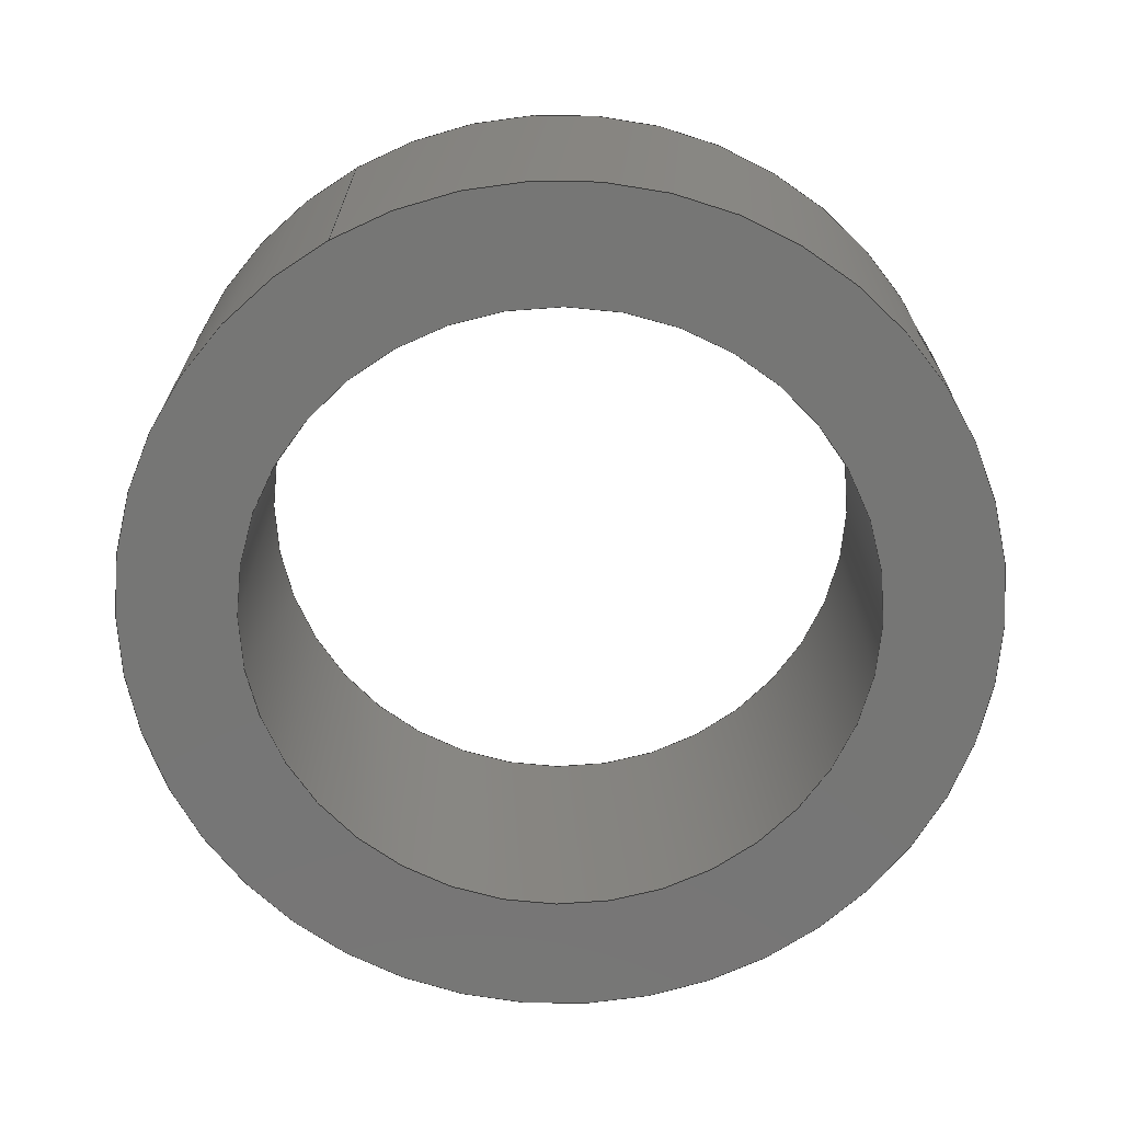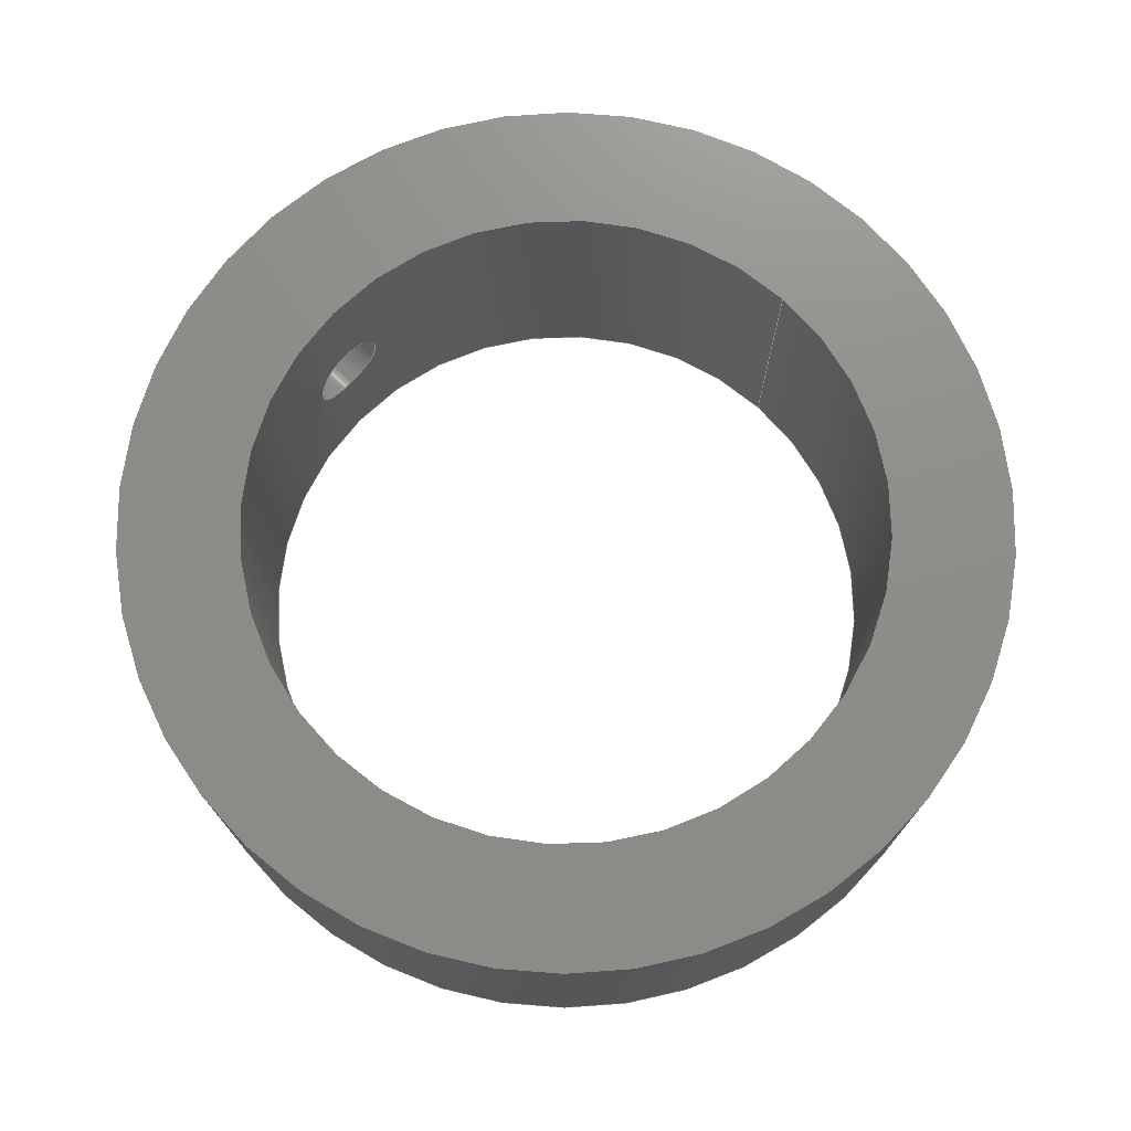
<metadata>
{"format":"step","ext":"step","renderer":"f3d","projection":"perspective","resolution":1024,"background":"white","views":[{"elev":-68.6,"azim":119.3,"up":"+Z"},{"elev":73.9,"azim":-46.9,"up":"+Z"}]}
</metadata>
<code>
ISO-10303-21;
DATA;
#1 = MECHANICAL_DESIGN_GEOMETRIC_PRESENTATION_REPRESENTATION( ' ', ( #7, #8, #9, #10, #11 ), #6 );
#2 = PRODUCT_DEFINITION_CONTEXT( '', #12, 'design' );
#3 = APPLICATION_PROTOCOL_DEFINITION( 'international standard', 'automotive_design', 2001, #12 );
#4 = PRODUCT_CATEGORY_RELATIONSHIP( 'NONE', 'NONE', #13, #14 );
#5 = SHAPE_DEFINITION_REPRESENTATION( #15, #16 );
#6 =  ( GEOMETRIC_REPRESENTATION_CONTEXT( 3 )GLOBAL_UNCERTAINTY_ASSIGNED_CONTEXT( ( #17 ) )GLOBAL_UNIT_ASSIGNED_CONTEXT( ( #18, #19, #20 ) )REPRESENTATION_CONTEXT( 'NONE', 'WORKSPACE' ) );
#7 = STYLED_ITEM( '', ( #21 ), #22 );
#8 = STYLED_ITEM( '', ( #23 ), #24 );
#9 = STYLED_ITEM( '', ( #25 ), #26 );
#10 = STYLED_ITEM( '', ( #27 ), #28 );
#11 = STYLED_ITEM( '', ( #29 ), #30 );
#12 = APPLICATION_CONTEXT( 'core data for automotive mechanical design processes' );
#13 = PRODUCT_CATEGORY( 'part', 'NONE' );
#14 = PRODUCT_RELATED_PRODUCT_CATEGORY( 'detail', ' ', ( #31 ) );
#15 = PRODUCT_DEFINITION_SHAPE( 'NONE', 'NONE', #32 );
#16 = ADVANCED_BREP_SHAPE_REPRESENTATION( 'Part 1', ( #33, #34 ), #6 );
#17 = UNCERTAINTY_MEASURE_WITH_UNIT( LENGTH_MEASURE( 1e-17 ), #18, '', '' );
#18 =  ( CONVERSION_BASED_UNIT( 'METRE', #35 )LENGTH_UNIT(  )NAMED_UNIT( #36 ) );
#19 =  ( NAMED_UNIT( #37 )PLANE_ANGLE_UNIT(  )SI_UNIT( $, .RADIAN. ) );
#20 =  ( NAMED_UNIT( #37 )SI_UNIT( $, .STERADIAN. )SOLID_ANGLE_UNIT(  ) );
#21 = PRESENTATION_STYLE_ASSIGNMENT( ( #38 ) );
#22 = ADVANCED_FACE( '', ( #39, #40 ), #41, .F. );
#23 = PRESENTATION_STYLE_ASSIGNMENT( ( #42 ) );
#24 = ADVANCED_FACE( '', ( #43, #44 ), #45, .F. );
#25 = PRESENTATION_STYLE_ASSIGNMENT( ( #46 ) );
#26 = ADVANCED_FACE( '', ( #47, #48 ), #49, .T. );
#27 = PRESENTATION_STYLE_ASSIGNMENT( ( #50 ) );
#28 = ADVANCED_FACE( '', ( #51, #52, #53 ), #54, .F. );
#29 = PRESENTATION_STYLE_ASSIGNMENT( ( #55 ) );
#30 = ADVANCED_FACE( '', ( #56, #57, #58 ), #59, .T. );
#31 = PRODUCT( 'Part 1', 'Part 1', 'PART-Part 1-DESC', ( #60 ) );
#32 = PRODUCT_DEFINITION( 'NONE', 'NONE', #61, #2 );
#33 = MANIFOLD_SOLID_BREP( 'Part 1', #62 );
#34 = AXIS2_PLACEMENT_3D( '', #63, #64, #65 );
#35 = LENGTH_MEASURE_WITH_UNIT( LENGTH_MEASURE( 1 ), #66 );
#36 = DIMENSIONAL_EXPONENTS( 1, 0, 0, 0, 0, 0, 0 );
#37 = DIMENSIONAL_EXPONENTS( 0, 0, 0, 0, 0, 0, 0 );
#38 = SURFACE_STYLE_USAGE( .BOTH., #67 );
#39 = FACE_OUTER_BOUND( '', #68, .T. );
#40 = FACE_OUTER_BOUND( '', #69, .T. );
#41 = CYLINDRICAL_SURFACE( '', #70, 0.001587 );
#42 = SURFACE_STYLE_USAGE( .BOTH., #71 );
#43 = FACE_BOUND( '', #72, .T. );
#44 = FACE_OUTER_BOUND( '', #73, .T. );
#45 = PLANE( '', #74 );
#46 = SURFACE_STYLE_USAGE( .BOTH., #75 );
#47 = FACE_BOUND( '', #76, .T. );
#48 = FACE_OUTER_BOUND( '', #77, .T. );
#49 = PLANE( '', #78 );
#50 = SURFACE_STYLE_USAGE( .BOTH., #79 );
#51 = FACE_BOUND( '', #80, .T. );
#52 = FACE_OUTER_BOUND( '', #81, .T. );
#53 = FACE_OUTER_BOUND( '', #82, .T. );
#54 = CYLINDRICAL_SURFACE( '', #83, 0.0127 );
#55 = SURFACE_STYLE_USAGE( .BOTH., #84 );
#56 = FACE_BOUND( '', #85, .T. );
#57 = FACE_OUTER_BOUND( '', #86, .T. );
#58 = FACE_OUTER_BOUND( '', #87, .T. );
#59 = CYLINDRICAL_SURFACE( '', #88, 0.01746 );
#60 = PRODUCT_CONTEXT( '', #12, 'mechanical' );
#61 = PRODUCT_DEFINITION_FORMATION_WITH_SPECIFIED_SOURCE( ' ', 'NONE', #31, .NOT_KNOWN. );
#62 = CLOSED_SHELL( '', ( #24, #22, #26, #28, #30 ) );
#63 = CARTESIAN_POINT( '', ( 0, 0, 0 ) );
#64 = DIRECTION( '', ( 0, 0, 1 ) );
#65 = DIRECTION( '', ( 1, 0, 0 ) );
#66 =  ( LENGTH_UNIT(  )NAMED_UNIT( #36 )SI_UNIT( $, .METRE. ) );
#67 = SURFACE_SIDE_STYLE( '', ( #89 ) );
#68 = EDGE_LOOP( '', ( #90 ) );
#69 = EDGE_LOOP( '', ( #91 ) );
#70 = AXIS2_PLACEMENT_3D( '', #92, #93, #94 );
#71 = SURFACE_SIDE_STYLE( '', ( #95 ) );
#72 = EDGE_LOOP( '', ( #96 ) );
#73 = EDGE_LOOP( '', ( #97 ) );
#74 = AXIS2_PLACEMENT_3D( '', #98, #99, #100 );
#75 = SURFACE_SIDE_STYLE( '', ( #101 ) );
#76 = EDGE_LOOP( '', ( #102 ) );
#77 = EDGE_LOOP( '', ( #103 ) );
#78 = AXIS2_PLACEMENT_3D( '', #104, #105, #106 );
#79 = SURFACE_SIDE_STYLE( '', ( #107 ) );
#80 = EDGE_LOOP( '', ( #108 ) );
#81 = EDGE_LOOP( '', ( #109 ) );
#82 = EDGE_LOOP( '', ( #110 ) );
#83 = AXIS2_PLACEMENT_3D( '', #111, #112, #113 );
#84 = SURFACE_SIDE_STYLE( '', ( #114 ) );
#85 = EDGE_LOOP( '', ( #115 ) );
#86 = EDGE_LOOP( '', ( #116 ) );
#87 = EDGE_LOOP( '', ( #117 ) );
#88 = AXIS2_PLACEMENT_3D( '', #118, #119, #120 );
#89 = SURFACE_STYLE_FILL_AREA( #121 );
#90 = ORIENTED_EDGE( '', *, *, #122, .T. );
#91 = ORIENTED_EDGE( '', *, *, #123, .F. );
#92 = CARTESIAN_POINT( '', ( -1.18e-19, 0.0254, 0.00635 ) );
#93 = DIRECTION( '', ( -0, 1, -0 ) );
#94 = DIRECTION( '', ( 0, 0, -1 ) );
#95 = SURFACE_STYLE_FILL_AREA( #124 );
#96 = ORIENTED_EDGE( '', *, *, #125, .T. );
#97 = ORIENTED_EDGE( '', *, *, #126, .F. );
#98 = CARTESIAN_POINT( '', ( 0, 0, 0 ) );
#99 = DIRECTION( '', ( 0, 0, 1 ) );
#100 = DIRECTION( '', ( 1, 0, 0 ) );
#101 = SURFACE_STYLE_FILL_AREA( #127 );
#102 = ORIENTED_EDGE( '', *, *, #128, .F. );
#103 = ORIENTED_EDGE( '', *, *, #129, .T. );
#104 = CARTESIAN_POINT( '', ( 0, 0, 0.0127 ) );
#105 = DIRECTION( '', ( 0, 0, 1 ) );
#106 = DIRECTION( '', ( 1, 0, 0 ) );
#107 = SURFACE_STYLE_FILL_AREA( #130 );
#108 = ORIENTED_EDGE( '', *, *, #122, .F. );
#109 = ORIENTED_EDGE( '', *, *, #128, .T. );
#110 = ORIENTED_EDGE( '', *, *, #125, .F. );
#111 = CARTESIAN_POINT( '', ( 0, 0, 0.0127 ) );
#112 = DIRECTION( '', ( -0, -0, 1 ) );
#113 = DIRECTION( '', ( -1, 0, 0 ) );
#114 = SURFACE_STYLE_FILL_AREA( #131 );
#115 = ORIENTED_EDGE( '', *, *, #123, .T. );
#116 = ORIENTED_EDGE( '', *, *, #129, .F. );
#117 = ORIENTED_EDGE( '', *, *, #126, .T. );
#118 = CARTESIAN_POINT( '', ( 0, 0, 0.0127 ) );
#119 = DIRECTION( '', ( -0, -0, 1 ) );
#120 = DIRECTION( '', ( -1, 0, 0 ) );
#121 = FILL_AREA_STYLE( '', ( #132 ) );
#122 = EDGE_CURVE( '', #133, #133, #134, .T. );
#123 = EDGE_CURVE( '', #135, #135, #136, .T. );
#124 = FILL_AREA_STYLE( '', ( #137 ) );
#125 = EDGE_CURVE( '', #138, #138, #139, .T. );
#126 = EDGE_CURVE( '', #140, #140, #141, .T. );
#127 = FILL_AREA_STYLE( '', ( #142 ) );
#128 = EDGE_CURVE( '', #143, #143, #144, .T. );
#129 = EDGE_CURVE( '', #145, #145, #146, .T. );
#130 = FILL_AREA_STYLE( '', ( #147 ) );
#131 = FILL_AREA_STYLE( '', ( #148 ) );
#132 = FILL_AREA_STYLE_COLOUR( '', #149 );
#133 = VERTEX_POINT( '', #150 );
#134 = B_SPLINE_CURVE_WITH_KNOTS( '', 3, ( #151, #152, #153, #154, #155, #156, #157, #158, #159, #160, #161, #162, #163, #164, #165, #166, #167, #168, #169, #170, #171, #172, #173, #174, #175, #176, #177, #178, #179, #180, #181, #182, #183, #184, #185, #186, #187, #188, #189, #190, #191, #192, #193, #194, #195, #196, #197, #198, #199, #200, #201, #202, #203, #204 ), .UNSPECIFIED., .T., .F., ( 2, 2, 2, 2, 2, 2, 2, 2, 2, 2, 2, 2, 2, 2, 2, 2, 2, 2, 2, 2, 2, 2, 2, 2, 2, 2, 2, 2, 2 ), ( -0.0006209, 0, 0.0003105, 0.0006209, 0.0009314, 0.001242, 0.001863, 0.002484, 0.002794, 0.003105, 0.003415, 0.003726, 0.004036, 0.004347, 0.004657, 0.004968, 0.005588, 0.006209, 0.00652, 0.00683, 0.007141, 0.007451, 0.007762, 0.008072, 0.008383, 0.008693, 0.009314, 0.009935, 0.01025 ), .UNSPECIFIED. );
#135 = VERTEX_POINT( '', #205 );
#136 = B_SPLINE_CURVE_WITH_KNOTS( '', 3, ( #206, #207, #208, #209, #210, #211, #212, #213, #214, #215, #216, #217, #218, #219, #220, #221, #222, #223, #224, #225, #226, #227, #228, #229, #230, #231, #232, #233, #234, #235, #236, #237, #238, #239, #240, #241, #242, #243, #244, #245, #246, #247, #248, #249, #250, #251, #252, #253, #254, #255, #256, #257 ), .UNSPECIFIED., .T., .F., ( 2, 2, 2, 2, 2, 2, 2, 2, 2, 2, 2, 2, 2, 2, 2, 2, 2, 2, 2, 2, 2, 2, 2, 2, 2, 2, 2, 2 ), ( -0.0006207, 0, 0.0003103, 0.0006207, 0.000931, 0.001241, 0.001862, 0.002483, 0.002793, 0.003103, 0.003414, 0.003724, 0.004034, 0.004345, 0.004655, 0.004965, 0.005586, 0.006207, 0.006517, 0.006827, 0.007138, 0.007448, 0.008069, 0.008379, 0.008689, 0.00931, 0.00993, 0.01024 ), .UNSPECIFIED. );
#137 = FILL_AREA_STYLE_COLOUR( '', #258 );
#138 = VERTEX_POINT( '', #259 );
#139 = CIRCLE( '', #260, 0.0127 );
#140 = VERTEX_POINT( '', #261 );
#141 = CIRCLE( '', #262, 0.01746 );
#142 = FILL_AREA_STYLE_COLOUR( '', #263 );
#143 = VERTEX_POINT( '', #264 );
#144 = CIRCLE( '', #265, 0.0127 );
#145 = VERTEX_POINT( '', #266 );
#146 = CIRCLE( '', #267, 0.01746 );
#147 = FILL_AREA_STYLE_COLOUR( '', #268 );
#148 = FILL_AREA_STYLE_COLOUR( '', #269 );
#149 = COLOUR_RGB( '', 0.6039, 0.6471, 0.6863 );
#150 = CARTESIAN_POINT( '', ( -1.18e-19, 0.0127, 0.004763 ) );
#151 = CARTESIAN_POINT( '', ( -0.00021, 0.0127, 0.004763 ) );
#152 = CARTESIAN_POINT( '', ( 0.000105, 0.0127, 0.004763 ) );
#153 = CARTESIAN_POINT( '', ( 0.0002082, 0.0127, 0.004773 ) );
#154 = CARTESIAN_POINT( '', ( 0.0004112, 0.01269, 0.004813 ) );
#155 = CARTESIAN_POINT( '', ( 0.0005121, 0.01269, 0.004844 ) );
#156 = CARTESIAN_POINT( '', ( 0.0007043, 0.01268, 0.004923 ) );
#157 = CARTESIAN_POINT( '', ( 0.0007954, 0.01268, 0.004972 ) );
#158 = CARTESIAN_POINT( '', ( 0.0009679, 0.01266, 0.005087 ) );
#159 = CARTESIAN_POINT( '', ( 0.00105, 0.01266, 0.005154 ) );
#160 = CARTESIAN_POINT( '', ( 0.001269, 0.01264, 0.005374 ) );
#161 = CARTESIAN_POINT( '', ( 0.001387, 0.01262, 0.005551 ) );
#162 = CARTESIAN_POINT( '', ( 0.001546, 0.01261, 0.005933 ) );
#163 = CARTESIAN_POINT( '', ( 0.001587, 0.0126, 0.006142 ) );
#164 = CARTESIAN_POINT( '', ( 0.001588, 0.0126, 0.006453 ) );
#165 = CARTESIAN_POINT( '', ( 0.001577, 0.0126, 0.006558 ) );
#166 = CARTESIAN_POINT( '', ( 0.001537, 0.01261, 0.006762 ) );
#167 = CARTESIAN_POINT( '', ( 0.001507, 0.01261, 0.006861 ) );
#168 = CARTESIAN_POINT( '', ( 0.001427, 0.01262, 0.007053 ) );
#169 = CARTESIAN_POINT( '', ( 0.001377, 0.01263, 0.007146 ) );
#170 = CARTESIAN_POINT( '', ( 0.001263, 0.01264, 0.007318 ) );
#171 = CARTESIAN_POINT( '', ( 0.001197, 0.01264, 0.007398 ) );
#172 = CARTESIAN_POINT( '', ( 0.001049, 0.01266, 0.007546 ) );
#173 = CARTESIAN_POINT( '', ( 0.0009689, 0.01266, 0.007612 ) );
#174 = CARTESIAN_POINT( '', ( 0.0007971, 0.01268, 0.007727 ) );
#175 = CARTESIAN_POINT( '', ( 0.0007043, 0.01268, 0.007777 ) );
#176 = CARTESIAN_POINT( '', ( 0.0005121, 0.01269, 0.007856 ) );
#177 = CARTESIAN_POINT( '', ( 0.0004131, 0.01269, 0.007886 ) );
#178 = CARTESIAN_POINT( '', ( 0.0002095, 0.0127, 0.007927 ) );
#179 = CARTESIAN_POINT( '', ( 0.0001042, 0.0127, 0.007937 ) );
#180 = CARTESIAN_POINT( '', ( -0.0002067, 0.0127, 0.007938 ) );
#181 = CARTESIAN_POINT( '', ( -0.0004158, 0.01269, 0.007896 ) );
#182 = CARTESIAN_POINT( '', ( -0.000798, 0.01268, 0.007738 ) );
#183 = CARTESIAN_POINT( '', ( -0.000975, 0.01266, 0.00762 ) );
#184 = CARTESIAN_POINT( '', ( -0.001195, 0.01264, 0.0074 ) );
#185 = CARTESIAN_POINT( '', ( -0.001262, 0.01264, 0.007319 ) );
#186 = CARTESIAN_POINT( '', ( -0.001377, 0.01263, 0.007147 ) );
#187 = CARTESIAN_POINT( '', ( -0.001426, 0.01262, 0.007056 ) );
#188 = CARTESIAN_POINT( '', ( -0.001506, 0.01261, 0.006863 ) );
#189 = CARTESIAN_POINT( '', ( -0.001536, 0.01261, 0.006763 ) );
#190 = CARTESIAN_POINT( '', ( -0.001577, 0.0126, 0.00656 ) );
#191 = CARTESIAN_POINT( '', ( -0.001587, 0.0126, 0.006456 ) );
#192 = CARTESIAN_POINT( '', ( -0.001588, 0.0126, 0.006246 ) );
#193 = CARTESIAN_POINT( '', ( -0.001577, 0.0126, 0.006143 ) );
#194 = CARTESIAN_POINT( '', ( -0.001537, 0.01261, 0.00594 ) );
#195 = CARTESIAN_POINT( '', ( -0.001507, 0.01261, 0.005839 ) );
#196 = CARTESIAN_POINT( '', ( -0.001427, 0.01262, 0.005647 ) );
#197 = CARTESIAN_POINT( '', ( -0.001378, 0.01263, 0.005556 ) );
#198 = CARTESIAN_POINT( '', ( -0.001263, 0.01264, 0.005383 ) );
#199 = CARTESIAN_POINT( '', ( -0.001196, 0.01264, 0.005302 ) );
#200 = CARTESIAN_POINT( '', ( -0.0009772, 0.01266, 0.005082 ) );
#201 = CARTESIAN_POINT( '', ( -0.0008004, 0.01268, 0.004964 ) );
#202 = CARTESIAN_POINT( '', ( -0.0004186, 0.01269, 0.004805 ) );
#203 = CARTESIAN_POINT( '', ( -0.00021, 0.0127, 0.004763 ) );
#204 = CARTESIAN_POINT( '', ( 0.000105, 0.0127, 0.004763 ) );
#205 = CARTESIAN_POINT( '', ( -1.18e-19, 0.01746, 0.004763 ) );
#206 = CARTESIAN_POINT( '', ( -0.0002099, 0.01746, 0.004763 ) );
#207 = CARTESIAN_POINT( '', ( 0.0001049, 0.01746, 0.004763 ) );
#208 = CARTESIAN_POINT( '', ( 0.0002081, 0.01746, 0.004773 ) );
#209 = CARTESIAN_POINT( '', ( 0.0004111, 0.01746, 0.004813 ) );
#210 = CARTESIAN_POINT( '', ( 0.0005119, 0.01746, 0.004844 ) );
#211 = CARTESIAN_POINT( '', ( 0.0007041, 0.01745, 0.004923 ) );
#212 = CARTESIAN_POINT( '', ( 0.0007953, 0.01744, 0.004972 ) );
#213 = CARTESIAN_POINT( '', ( 0.0009678, 0.01744, 0.005087 ) );
#214 = CARTESIAN_POINT( '', ( 0.001049, 0.01743, 0.005154 ) );
#215 = CARTESIAN_POINT( '', ( 0.001269, 0.01742, 0.005374 ) );
#216 = CARTESIAN_POINT( '', ( 0.001387, 0.01741, 0.005551 ) );
#217 = CARTESIAN_POINT( '', ( 0.001546, 0.01739, 0.005933 ) );
#218 = CARTESIAN_POINT( '', ( 0.001587, 0.01739, 0.006142 ) );
#219 = CARTESIAN_POINT( '', ( 0.001588, 0.01739, 0.006453 ) );
#220 = CARTESIAN_POINT( '', ( 0.001577, 0.01739, 0.006558 ) );
#221 = CARTESIAN_POINT( '', ( 0.001537, 0.01739, 0.006762 ) );
#222 = CARTESIAN_POINT( '', ( 0.001507, 0.0174, 0.006861 ) );
#223 = CARTESIAN_POINT( '', ( 0.001427, 0.0174, 0.007053 ) );
#224 = CARTESIAN_POINT( '', ( 0.001378, 0.01741, 0.007146 ) );
#225 = CARTESIAN_POINT( '', ( 0.001263, 0.01742, 0.007318 ) );
#226 = CARTESIAN_POINT( '', ( 0.001197, 0.01742, 0.007398 ) );
#227 = CARTESIAN_POINT( '', ( 0.001049, 0.01743, 0.007546 ) );
#228 = CARTESIAN_POINT( '', ( 0.0009688, 0.01744, 0.007612 ) );
#229 = CARTESIAN_POINT( '', ( 0.000797, 0.01744, 0.007727 ) );
#230 = CARTESIAN_POINT( '', ( 0.0007042, 0.01745, 0.007777 ) );
#231 = CARTESIAN_POINT( '', ( 0.0005119, 0.01746, 0.007856 ) );
#232 = CARTESIAN_POINT( '', ( 0.0004129, 0.01746, 0.007886 ) );
#233 = CARTESIAN_POINT( '', ( 0.0002095, 0.01746, 0.007927 ) );
#234 = CARTESIAN_POINT( '', ( 0.0001042, 0.01746, 0.007937 ) );
#235 = CARTESIAN_POINT( '', ( -0.0002067, 0.01746, 0.007938 ) );
#236 = CARTESIAN_POINT( '', ( -0.0004156, 0.01746, 0.007896 ) );
#237 = CARTESIAN_POINT( '', ( -0.0007978, 0.01745, 0.007738 ) );
#238 = CARTESIAN_POINT( '', ( -0.000975, 0.01744, 0.00762 ) );
#239 = CARTESIAN_POINT( '', ( -0.001195, 0.01742, 0.007401 ) );
#240 = CARTESIAN_POINT( '', ( -0.001262, 0.01742, 0.007319 ) );
#241 = CARTESIAN_POINT( '', ( -0.001377, 0.01741, 0.007146 ) );
#242 = CARTESIAN_POINT( '', ( -0.001426, 0.0174, 0.007055 ) );
#243 = CARTESIAN_POINT( '', ( -0.001506, 0.0174, 0.006863 ) );
#244 = CARTESIAN_POINT( '', ( -0.001536, 0.01739, 0.006762 ) );
#245 = CARTESIAN_POINT( '', ( -0.001577, 0.01739, 0.006559 ) );
#246 = CARTESIAN_POINT( '', ( -0.001587, 0.01739, 0.006456 ) );
#247 = CARTESIAN_POINT( '', ( -0.001588, 0.01739, 0.006142 ) );
#248 = CARTESIAN_POINT( '', ( -0.001547, 0.01739, 0.005936 ) );
#249 = CARTESIAN_POINT( '', ( -0.001427, 0.0174, 0.005647 ) );
#250 = CARTESIAN_POINT( '', ( -0.001379, 0.01741, 0.005556 ) );
#251 = CARTESIAN_POINT( '', ( -0.001264, 0.01742, 0.005383 ) );
#252 = CARTESIAN_POINT( '', ( -0.001197, 0.01742, 0.005302 ) );
#253 = CARTESIAN_POINT( '', ( -0.0009771, 0.01744, 0.005082 ) );
#254 = CARTESIAN_POINT( '', ( -0.0008002, 0.01745, 0.004963 ) );
#255 = CARTESIAN_POINT( '', ( -0.0004184, 0.01746, 0.004805 ) );
#256 = CARTESIAN_POINT( '', ( -0.0002099, 0.01746, 0.004763 ) );
#257 = CARTESIAN_POINT( '', ( 0.0001049, 0.01746, 0.004763 ) );
#258 = COLOUR_RGB( '', 0.6039, 0.6471, 0.6863 );
#259 = CARTESIAN_POINT( '', ( 0.0127, 0, 0 ) );
#260 = AXIS2_PLACEMENT_3D( '', #270, #271, #272 );
#261 = CARTESIAN_POINT( '', ( 0.01746, 0, 0 ) );
#262 = AXIS2_PLACEMENT_3D( '', #273, #274, #275 );
#263 = COLOUR_RGB( '', 0.6039, 0.6471, 0.6863 );
#264 = CARTESIAN_POINT( '', ( 0.0127, 0, 0.0127 ) );
#265 = AXIS2_PLACEMENT_3D( '', #276, #277, #278 );
#266 = CARTESIAN_POINT( '', ( 0.01746, 0, 0.0127 ) );
#267 = AXIS2_PLACEMENT_3D( '', #279, #280, #281 );
#268 = COLOUR_RGB( '', 0.6039, 0.6471, 0.6863 );
#269 = COLOUR_RGB( '', 0.6039, 0.6471, 0.6863 );
#270 = CARTESIAN_POINT( '', ( 0, 0, 0 ) );
#271 = DIRECTION( '', ( 0, 0, 1 ) );
#272 = DIRECTION( '', ( 1, 0, 0 ) );
#273 = CARTESIAN_POINT( '', ( 0, 0, 0 ) );
#274 = DIRECTION( '', ( 0, 0, 1 ) );
#275 = DIRECTION( '', ( 1, 0, 0 ) );
#276 = CARTESIAN_POINT( '', ( 0, 0, 0.0127 ) );
#277 = DIRECTION( '', ( 0, 0, 1 ) );
#278 = DIRECTION( '', ( 1, 0, 0 ) );
#279 = CARTESIAN_POINT( '', ( 0, 0, 0.0127 ) );
#280 = DIRECTION( '', ( 0, 0, 1 ) );
#281 = DIRECTION( '', ( 1, 0, 0 ) );
ENDSEC;
END-ISO-10303-21;

</code>
